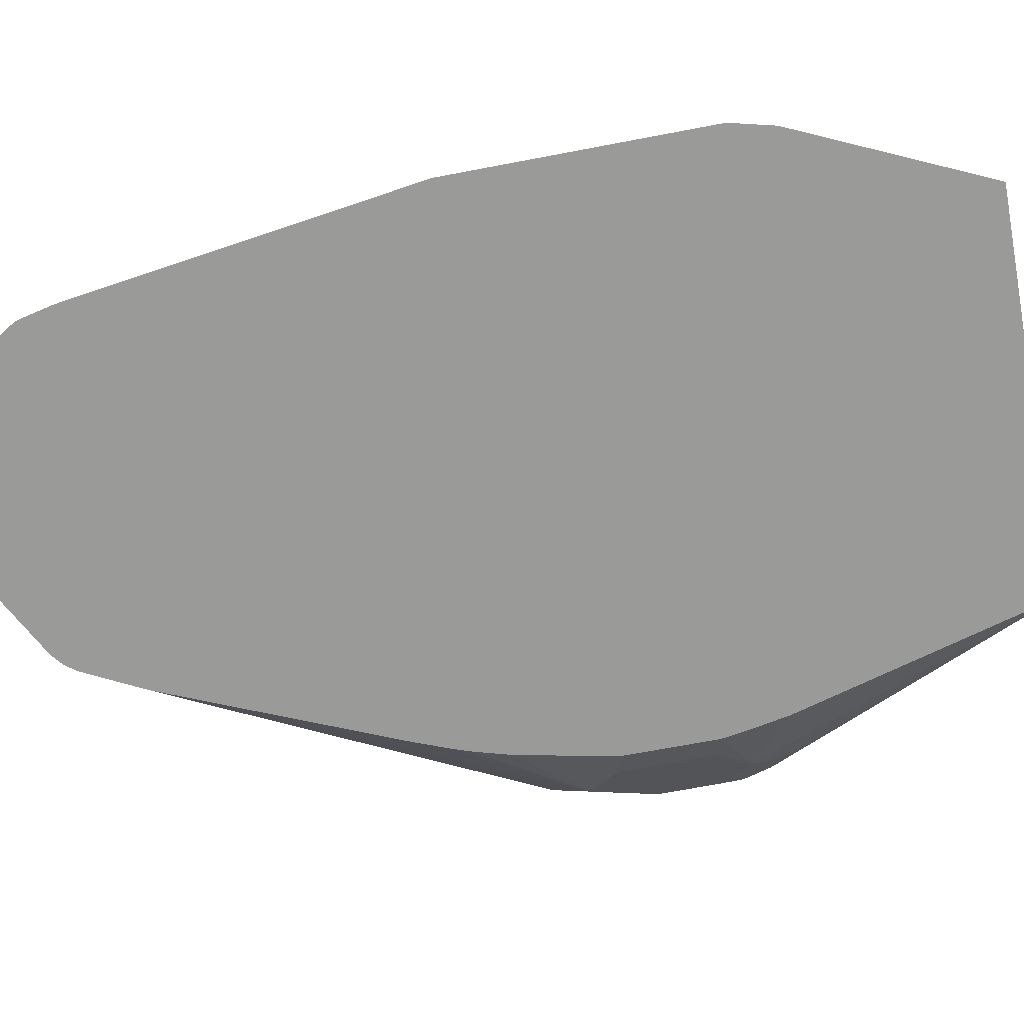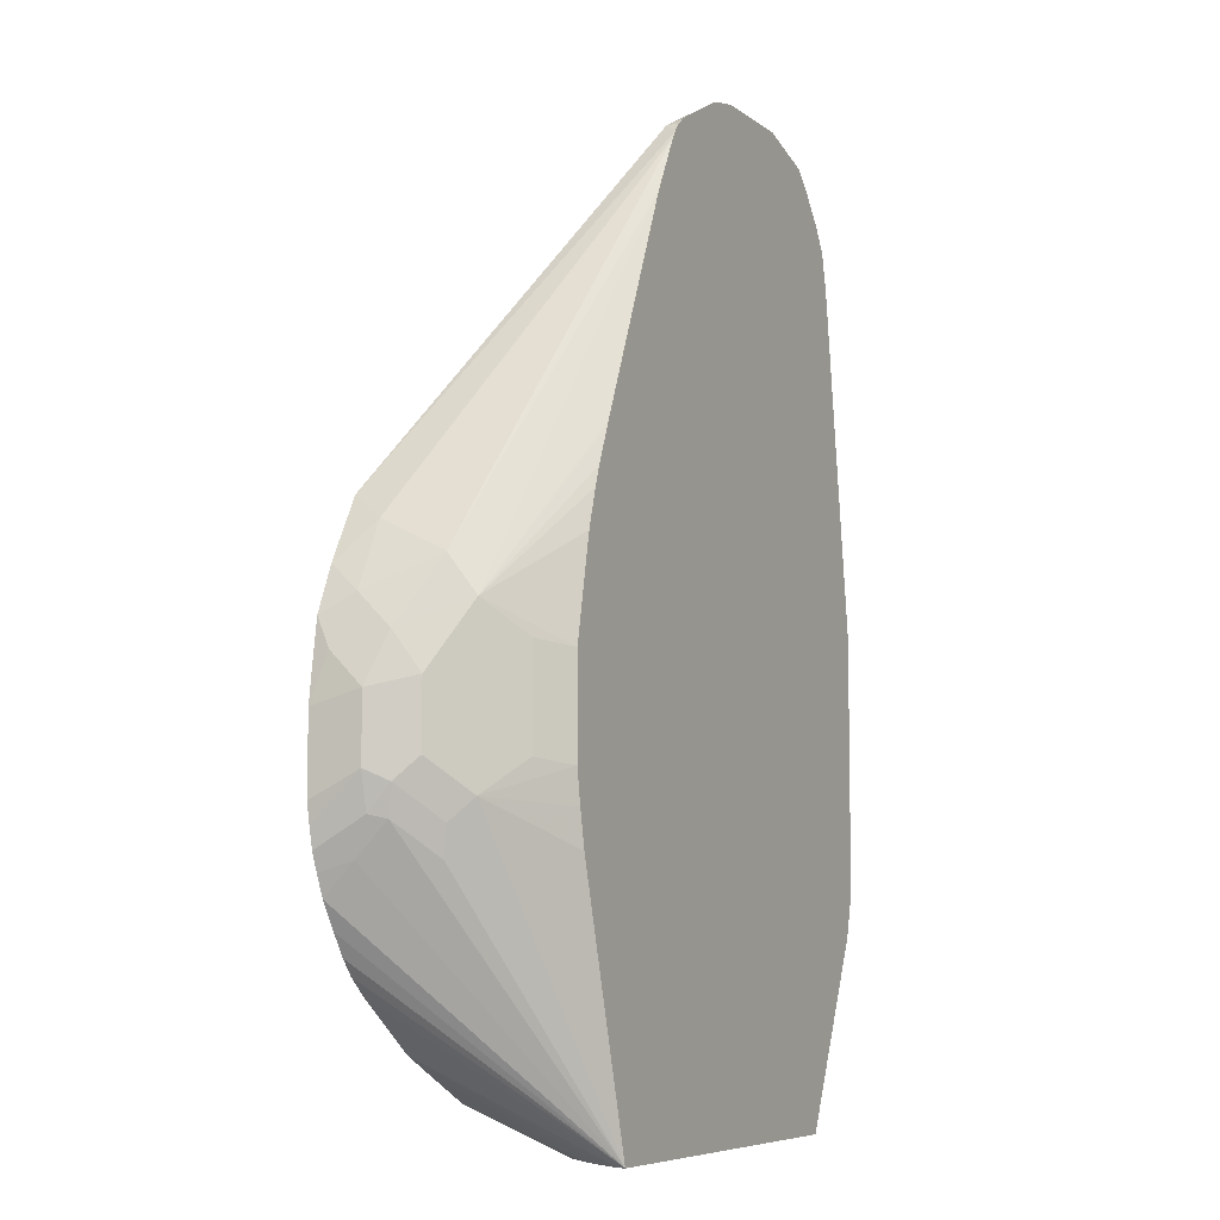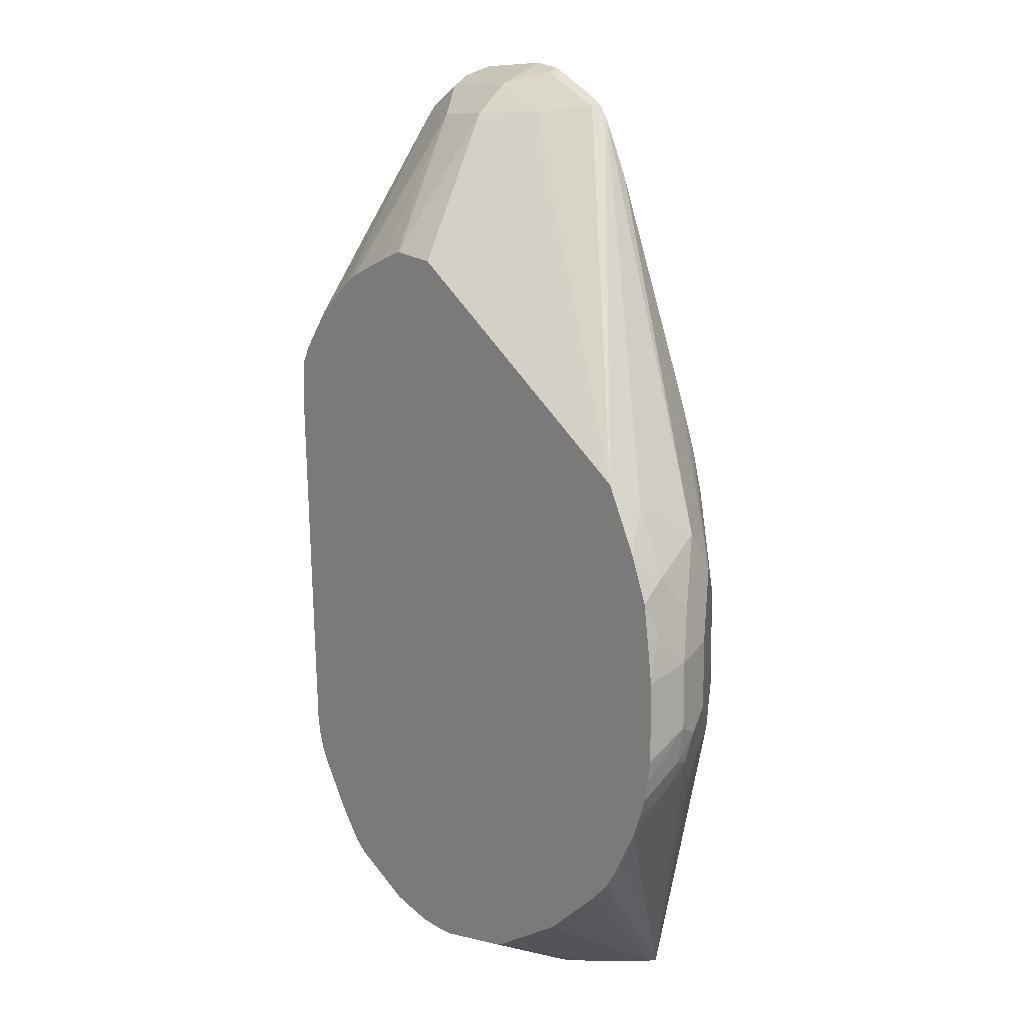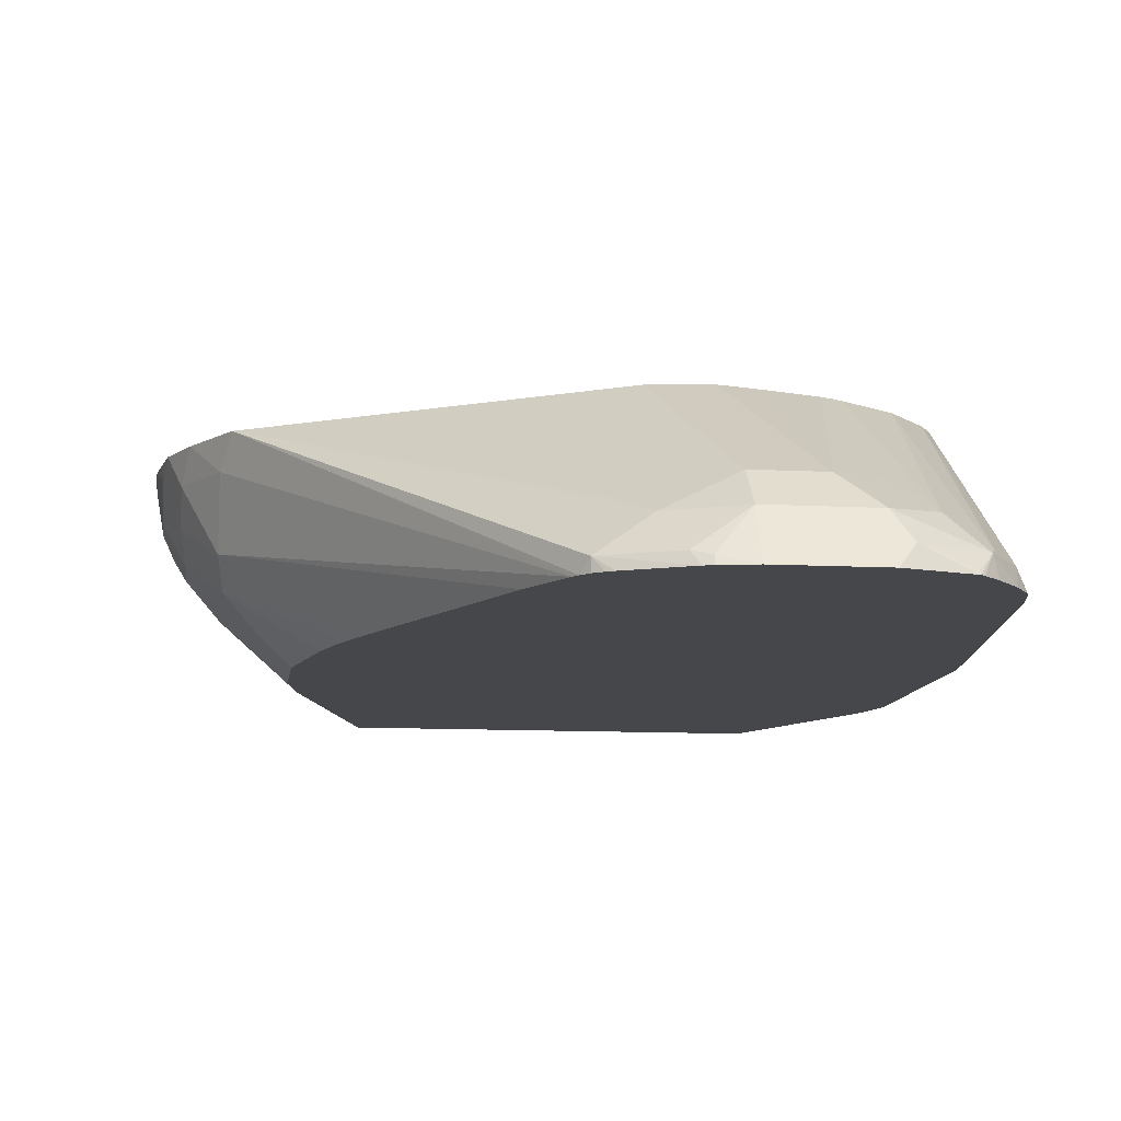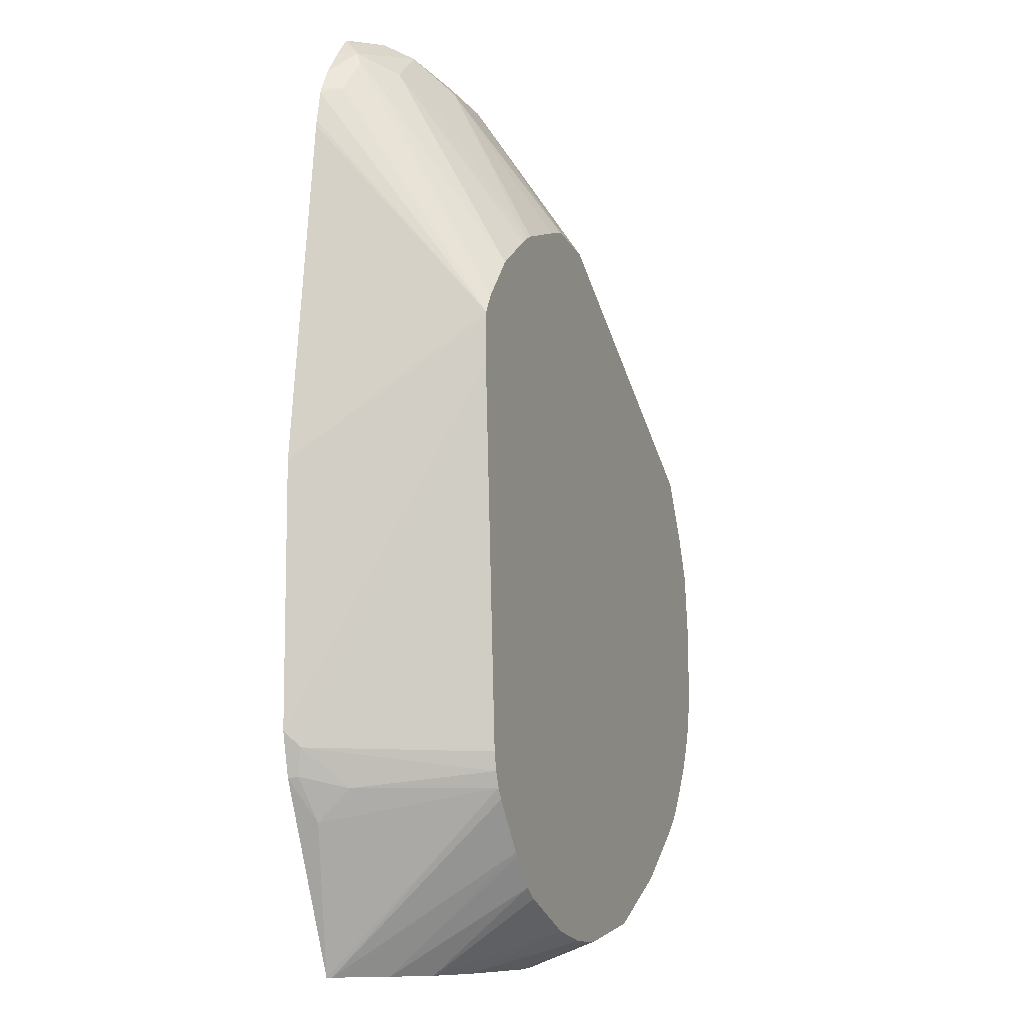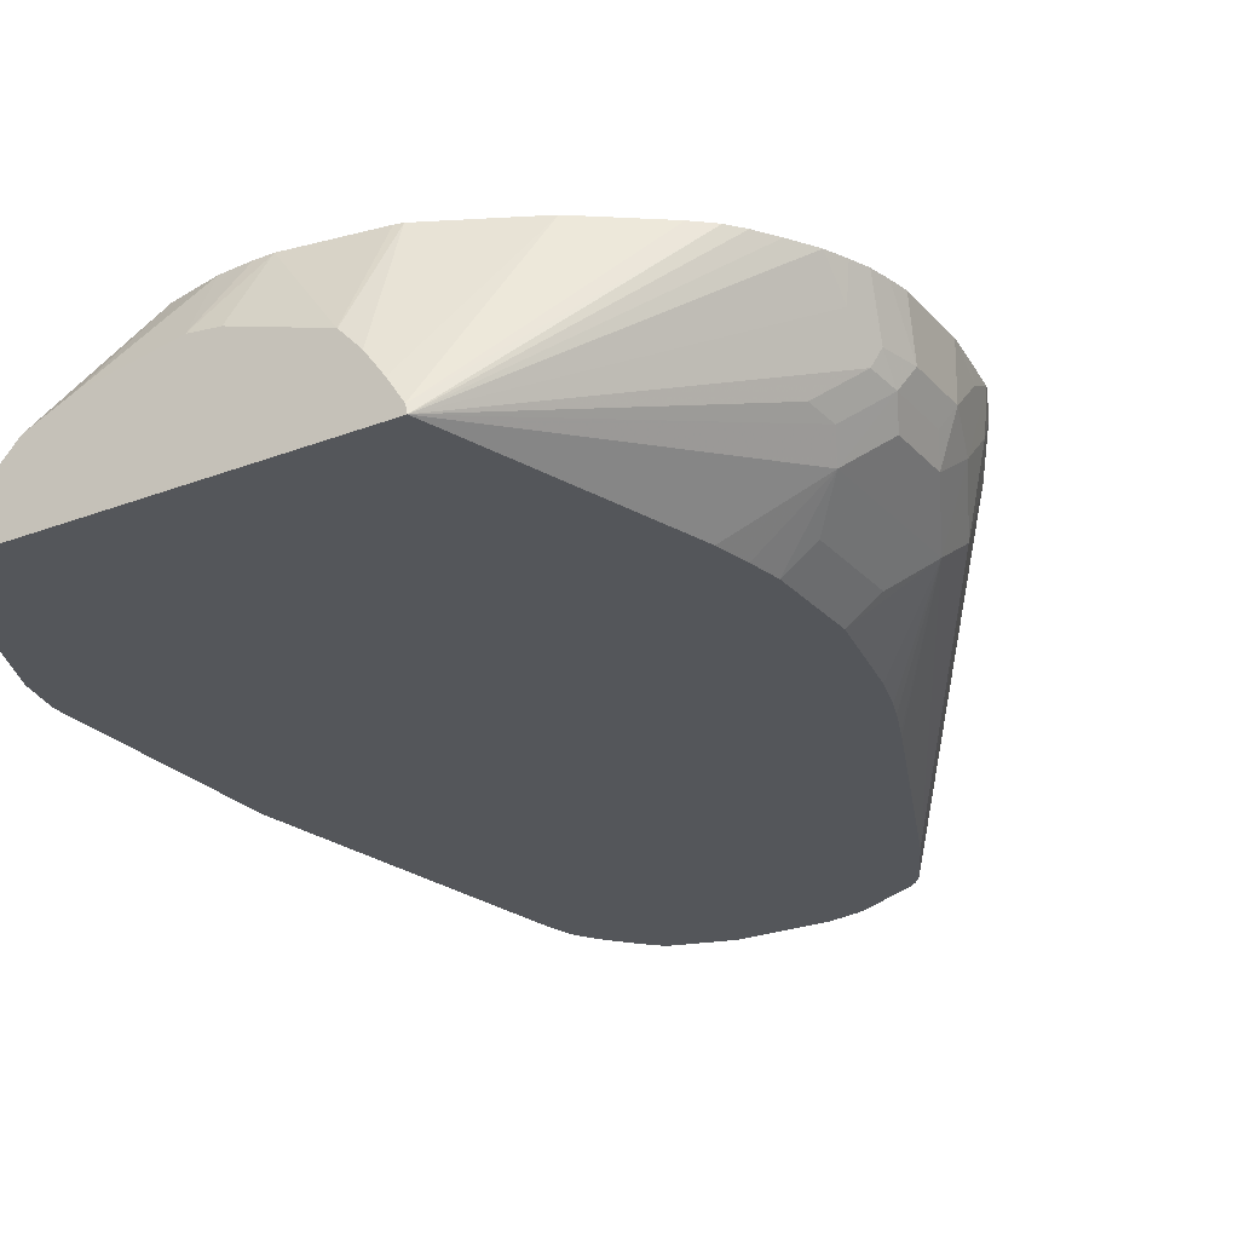
<metadata>
{"format":"obj","ext":"obj","renderer":"f3d","projection":"perspective","resolution":1024,"background":"white","views":[{"elev":-69.2,"azim":100.8,"up":"+Y"},{"elev":-7.1,"azim":-62.4,"up":"+Z"},{"elev":8.9,"azim":-125.5,"up":"+Z"},{"elev":-10.5,"azim":-7.8,"up":"+Y"},{"elev":-9.1,"azim":111.8,"up":"+Z"},{"elev":-25.4,"azim":-148.2,"up":"+Y"}]}
</metadata>
<code>
v -0.1089 0.05192 0.02356
v -0.1089 0.05192 -0.01172
v -0.1056 0.03017 0.03018
v -0.1056 0.04526 0.04528
v -0.1069 0.05192 0.03862
v -0.1056 0.03017 1.239e-05
v -0.1073 0.05192 -0.02087
v -0.09552 0.01006 0.03524
v -0.09806 0.02262 0.05284
v -0.1039 0.05192 0.0587
v -0.1006 0.02011 0.02516
v -0.1018 0.03017 -0.01696
v -0.1006 0.02011 -0.005008
v -0.1051 0.05192 -0.03038
v -0.08046 -0.005022 0.06541
v -0.09552 0.01006 0.005033
v -0.08297 0.007546 0.08296
v -0.09806 0.03771 0.0679
v -0.09484 0.05192 0.07976
v -0.09806 0.03771 -0.03393
v -0.09806 0.02262 -0.01882
v -0.08046 -0.005022 -0.01003
v -0.08548 0.005035 -0.02011
v -0.1018 0.05192 -0.03868
v -0.06537 -0.02011 0.0503
v -0.05179 -0.03217 0.04728
v -0.04234 -0.03217 0.09393
v -0.03719 -0.03217 0.1116
v -0.034 -0.03217 0.1207
v -0.02795 -0.03217 0.1358
v -0.02638 -0.03217 0.1396
v 0.01886 -0.03217 0.2452
v 0.03241 -0.03217 0.2715
v -0.08297 0.03771 0.09806
v -0.07876 0.05192 0.1089
v -0.09761 0.05192 -0.04832
v -0.01222 -0.03217 -0.1511
v -0.08297 0.007546 -0.03393
v -0.046 -0.03217 -0.03015
v -0.04925 -0.03217 -0.01354
v -0.05179 -0.03217 0.002012
v -0.06537 -0.02011 0.005033
v 0.03437 -0.03217 0.2748
v 0.03775 -0.0264 0.2791
v 0.06033 -0.01005 0.2766
v 0.05284 -0.003771 0.264
v 0.06831 0.05192 0.2032
v -0.09005 0.05192 -0.06054
v -0.07763 0.05192 -0.07765
v -0.01138 -0.02836 -0.1511
v 0.1745 -0.03217 -0.1511
v -0.08339 0.05192 -0.07054
v 0.03775 -0.03217 0.2791
v 0.04203 -0.03217 0.2824
v 0.04528 -0.03217 0.2844
v 0.07153 -0.03217 0.2979
v 0.06786 -0.0264 0.2942
v 0.09051 -0.01005 0.2917
v 0.09051 0.005035 0.2766
v 0.06786 0.003776 0.264
v 0.08295 0.01131 0.264
v 0.09473 0.05192 0.207
v -0.06875 0.05192 -0.08538
v -0.01129 -0.02814 -0.1511
v -0.0368 0.05192 -0.1089
v 0.2146 -0.03217 -0.06374
v 0.1734 -0.02991 -0.1511
v 0.1764 0.05192 -0.06752
v 0.2037 -0.02263 -0.08298
v 0.07542 -0.03217 0.2995
v 0.07542 -0.02828 0.2979
v 0.09051 -0.03217 0.3027
v 0.1358 -0.01005 0.2917
v 0.1207 0.005035 0.2766
v 0.09746 0.05192 0.2064
v -0.003791 -0.01685 -0.1511
v -0.02351 0.05192 -0.1156
v 0.005122 -0.00485 -0.1511
v 0.2137 -0.02766 -0.06285
v 0.2198 -0.03217 -0.04326
v 0.1706 -0.02645 -0.1511
v 0.1559 0.05192 -0.09555
v 0.1734 0.05192 -0.07249
v 0.2037 -0.007541 -0.06787
v 0.1792 0.05192 -0.06032
v 0.1358 -0.03217 0.3027
v 0.1433 -0.02263 0.2979
v 0.1735 -0.02263 0.2829
v 0.1584 -0.007541 0.2753
v 0.1433 0.007546 0.2602
v 0.1413 0.05192 0.1918
v 0.1368 0.05192 0.194
v 0.1087 0.05192 0.2032
v 0.006666 0.05192 -0.1306
v 0.01503 0.005653 -0.1511
v 0.2162 -0.02514 -0.05028
v 0.2198 -0.03217 0.0774
v 0.1919 0.05192 0.1207
v 0.1568 -0.009097 -0.1511
v 0.1541 0.05192 -0.09755
v 0.181 0.05192 -0.05188
v 0.1508 -0.03217 0.2982
v 0.1659 -0.03217 0.2935
v 0.1659 -0.03017 0.2923
v 0.176 -0.02011 0.2766
v 0.1735 -0.007541 0.2602
v 0.1679 -0.03217 0.2918
v 0.1753 -0.03217 0.2839
v 0.1858 -0.03217 0.2711
v 0.1886 -0.02263 0.2602
v 0.146 0.05192 0.189
v 0.1691 0.05192 0.1731
v 0.01024 0.05192 -0.1315
v 0.01535 0.005858 -0.1511
v 0.1919 0.05192 0.1406
v 0.1917 0.05192 0.1442
v 0.1971 -0.03217 0.2404
v 0.1417 0.00599 -0.1511
v 0.1414 0.05192 -0.1113
v 0.1864 0.05192 0.1531
v 0.1923 -0.03217 0.2604
v 0.1933 -0.03217 0.2579
v 0.05194 0.05192 -0.1382
v 0.06059 0.02094 -0.1511
v 0.1966 -0.03217 0.2431
v 0.1207 0.01508 -0.1511
v 0.09904 0.05192 -0.132
v 0.1339 0.05192 -0.1164
v 0.06033 0.05192 -0.1382
v 0.07542 0.02276 -0.1511
v 0.07542 0.05192 -0.1372
v 0.08208 0.05192 -0.1358
v 0.09051 0.05192 -0.1339
f 58 71 72
f 47 61 59
f 57 71 58
f 56 71 57
f 56 70 71
f 51 67 68
f 51 68 69
f 50 65 64
f 50 63 65
f 47 59 62
f 58 72 86
f 49 63 50
f 51 69 66
f 58 86 73
f 66 79 80
f 58 74 59
f 59 61 60
f 59 74 62
f 62 74 75
f 64 65 76
f 65 77 78
f 65 78 76
f 66 69 79
f 67 81 82
f 67 82 83
f 67 83 68
f 47 60 61
f 68 84 69
f 68 85 84
f 58 73 74
f 46 60 47
f 37 76 78
f 45 59 60
f 33 35 34
f 69 84 79
f 35 43 44
f 35 44 45
f 35 45 46
f 35 46 47
f 36 48 37
f 37 49 50
f 37 50 64
f 37 64 76
f 37 78 95
f 37 95 114
f 37 114 124
f 37 124 130
f 37 130 126
f 37 126 118
f 37 118 99
f 37 99 81
f 37 81 67
f 37 48 52
f 37 52 49
f 43 53 44
f 44 53 54
f 44 54 55
f 44 55 56
f 44 56 57
f 44 57 58
f 44 58 45
f 45 58 59
f 45 60 46
f 70 72 71
f 109 121 110
f 73 87 88
f 89 112 111
f 94 113 114
f 94 114 95
f 96 101 98
f 97 115 116
f 97 116 117
f 99 118 119
f 99 119 100
f 105 110 120
f 105 120 106
f 106 120 112
f 110 121 122
f 110 122 116
f 110 116 120
f 113 123 114
f 114 123 124
f 116 122 125
f 116 125 117
f 118 126 127
f 118 127 128
f 118 128 119
f 123 129 130
f 123 130 124
f 126 130 131
f 126 131 132
f 126 132 133
f 126 133 127
f 129 131 130
f 33 43 35
f 89 106 112
f 73 86 87
f 89 91 90
f 88 110 105
f 73 88 89
f 73 89 90
f 73 90 74
f 74 90 91
f 74 91 92
f 74 92 93
f 74 93 75
f 77 94 78
f 78 94 95
f 79 84 96
f 79 96 80
f 80 96 98
f 80 98 115
f 80 115 97
f 81 99 82
f 82 99 100
f 84 85 96
f 85 101 96
f 86 102 87
f 87 102 103
f 87 103 104
f 87 104 88
f 88 105 106
f 88 106 89
f 88 104 103
f 88 103 107
f 88 107 108
f 88 108 109
f 88 109 110
f 89 111 91
f 26 28 27
f 37 67 51
f 26 30 29
f 1 113 94
f 1 94 77
f 1 77 65
f 1 65 63
f 1 63 49
f 1 49 52
f 1 52 48
f 1 48 36
f 1 36 24
f 1 24 14
f 1 14 7
f 1 7 2
f 2 7 6
f 3 8 9
f 3 9 10
f 3 10 4
f 3 6 13
f 3 13 11
f 3 11 8
f 4 10 5
f 6 7 12
f 6 12 13
f 7 14 12
f 8 15 9
f 8 11 13
f 8 13 16
f 8 16 22
f 8 22 15
f 9 15 17
f 1 123 113
f 9 17 18
f 1 129 123
f 1 132 131
f 1 2 6
f 1 6 3
f 1 3 4
f 1 4 5
f 1 5 10
f 1 10 19
f 1 19 35
f 1 35 47
f 1 47 62
f 1 62 75
f 1 75 93
f 1 93 92
f 1 92 91
f 1 91 111
f 1 111 112
f 1 112 120
f 1 120 116
f 1 115 98
f 1 98 101
f 1 101 85
f 1 85 68
f 1 68 83
f 1 83 82
f 1 82 100
f 1 100 119
f 1 119 128
f 1 128 127
f 1 127 133
f 1 133 132
f 1 131 129
f 9 18 10
f 1 116 115
f 12 14 20
f 26 41 40
f 26 40 39
f 26 39 37
f 26 37 51
f 26 51 66
f 26 66 80
f 26 80 97
f 26 97 117
f 26 29 28
f 26 117 125
f 26 125 122
f 26 122 121
f 26 121 109
f 26 109 108
f 26 108 107
f 26 107 103
f 26 103 102
f 26 102 86
f 26 86 72
f 26 70 56
f 26 56 55
f 26 55 54
f 26 54 53
f 26 53 43
f 26 43 33
f 26 33 32
f 26 32 31
f 26 31 30
f 10 18 19
f 25 41 26
f 25 42 41
f 26 72 70
f 22 37 39
f 12 20 21
f 23 38 37
f 12 21 13
f 13 22 16
f 13 21 38
f 13 38 23
f 13 23 22
f 15 22 42
f 15 42 25
f 15 25 26
f 15 26 27
f 15 27 28
f 15 28 29
f 15 29 30
f 15 30 31
f 14 24 20
f 15 32 17
f 15 31 32
f 22 23 37
f 22 40 41
f 22 39 40
f 21 37 38
f 22 41 42
f 20 36 37
f 20 37 21
f 19 34 35
f 18 34 19
f 17 34 18
f 17 33 34
f 17 32 33
f 20 24 36

</code>
